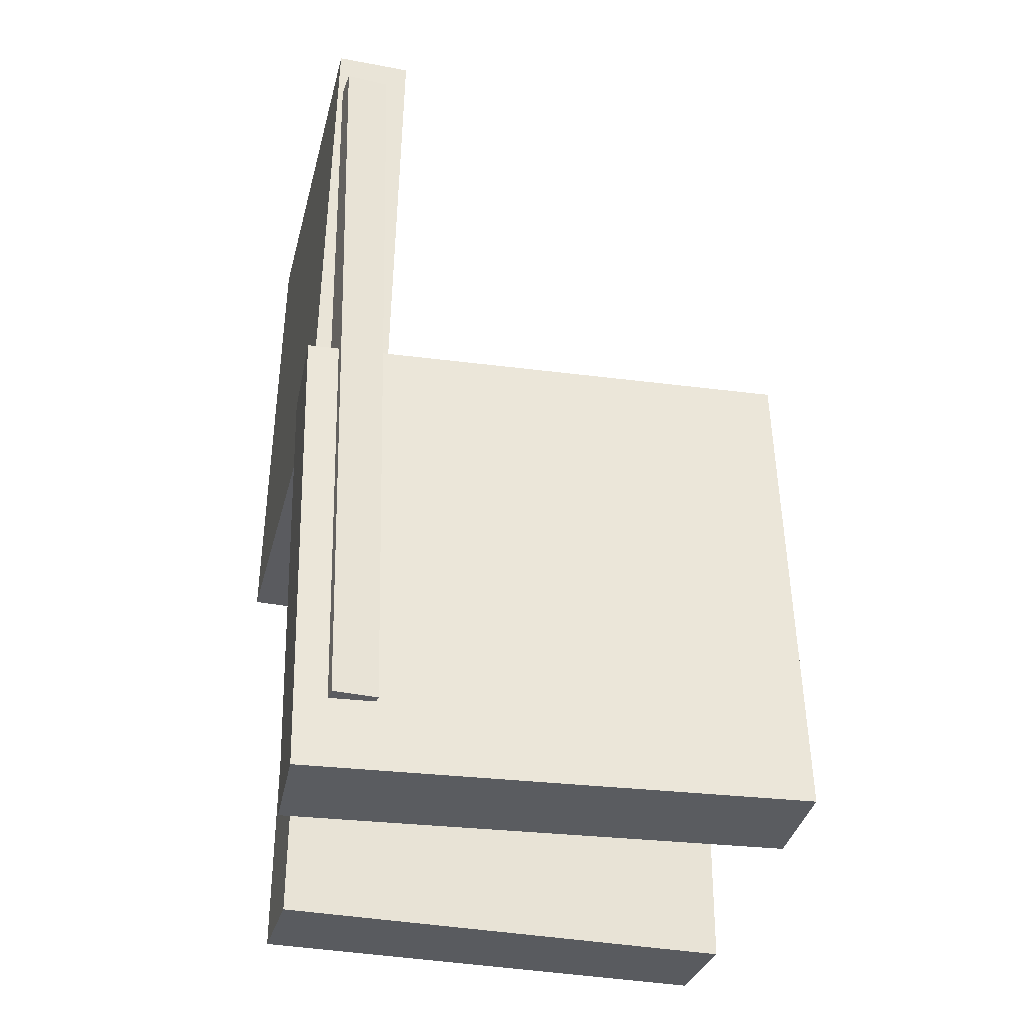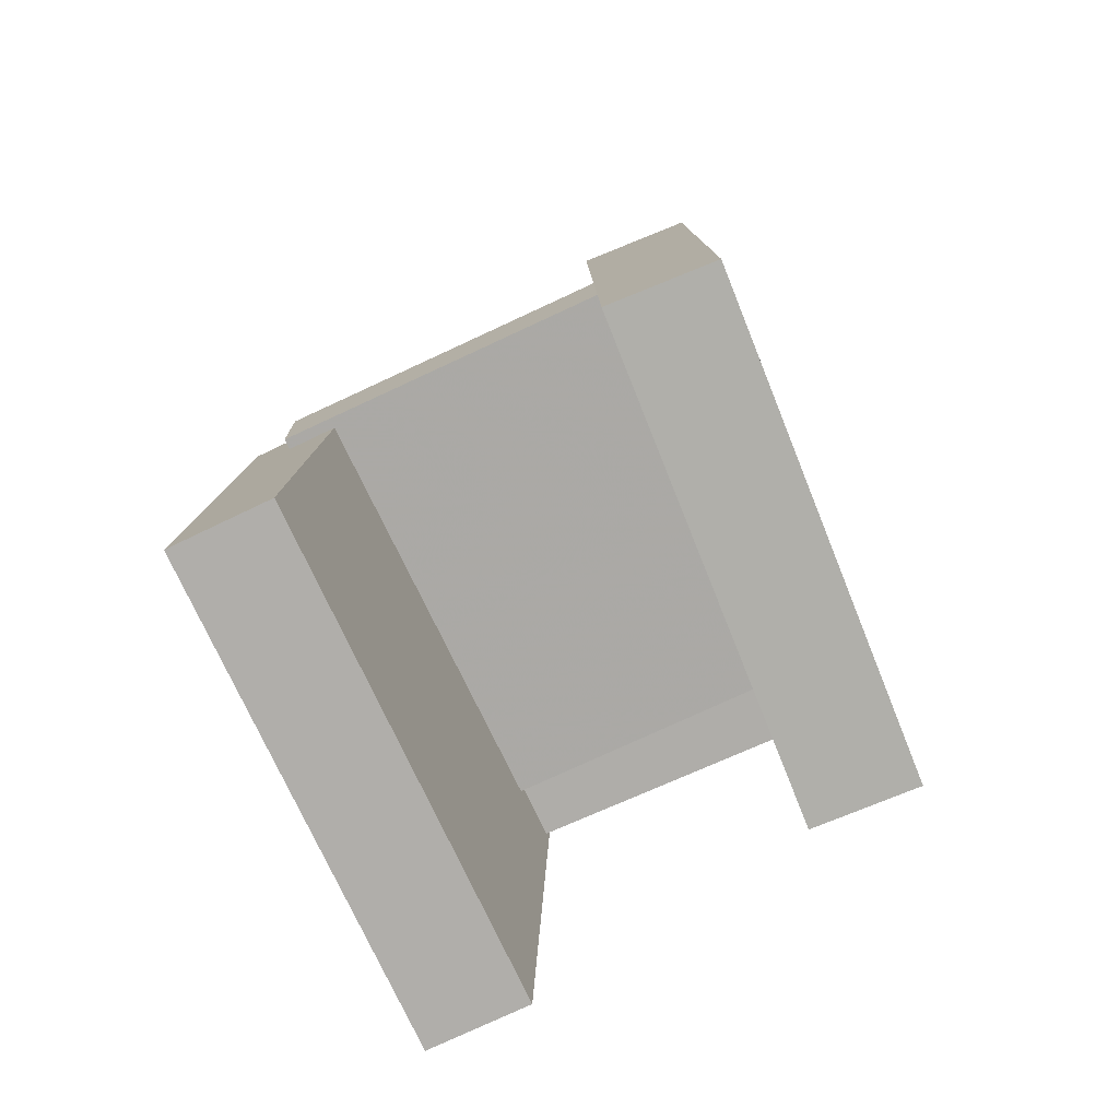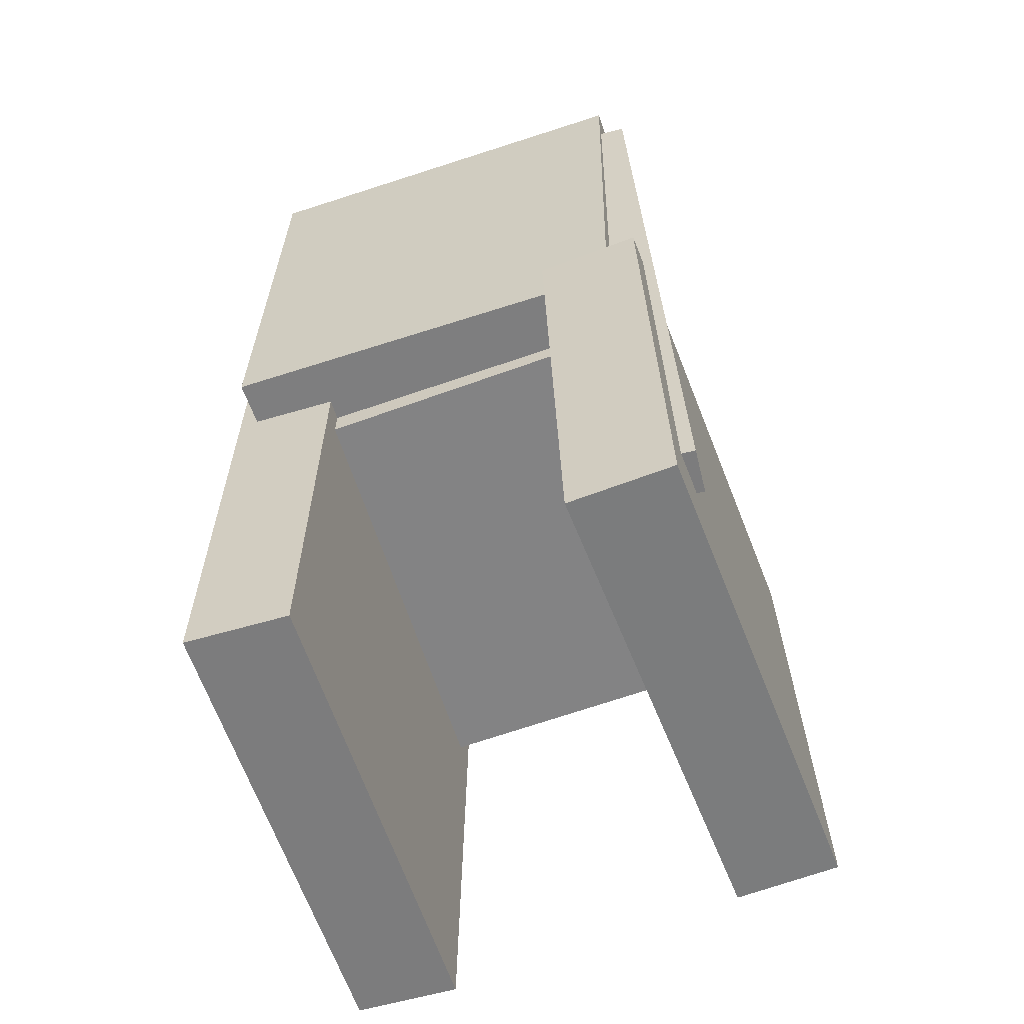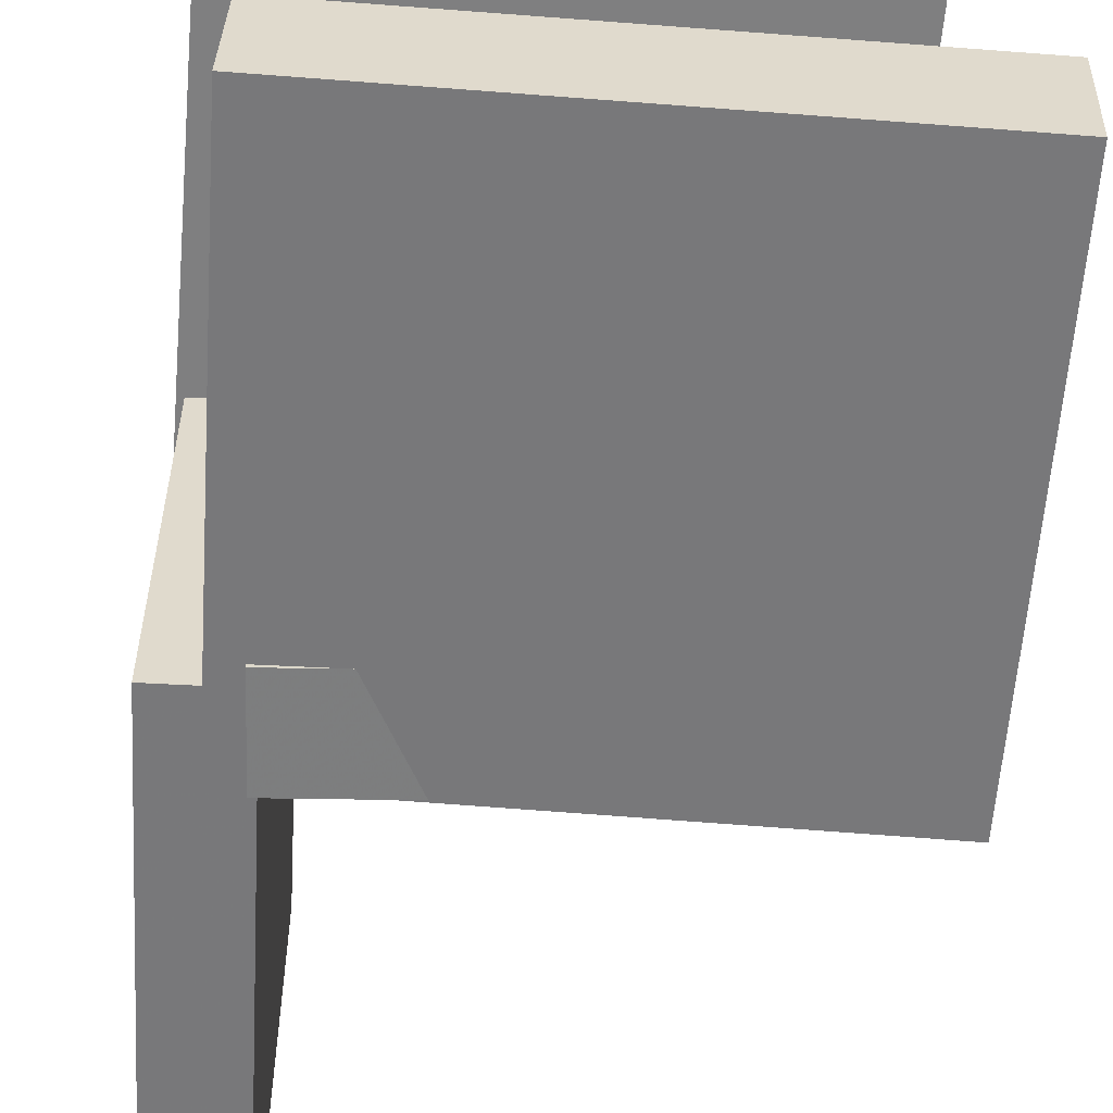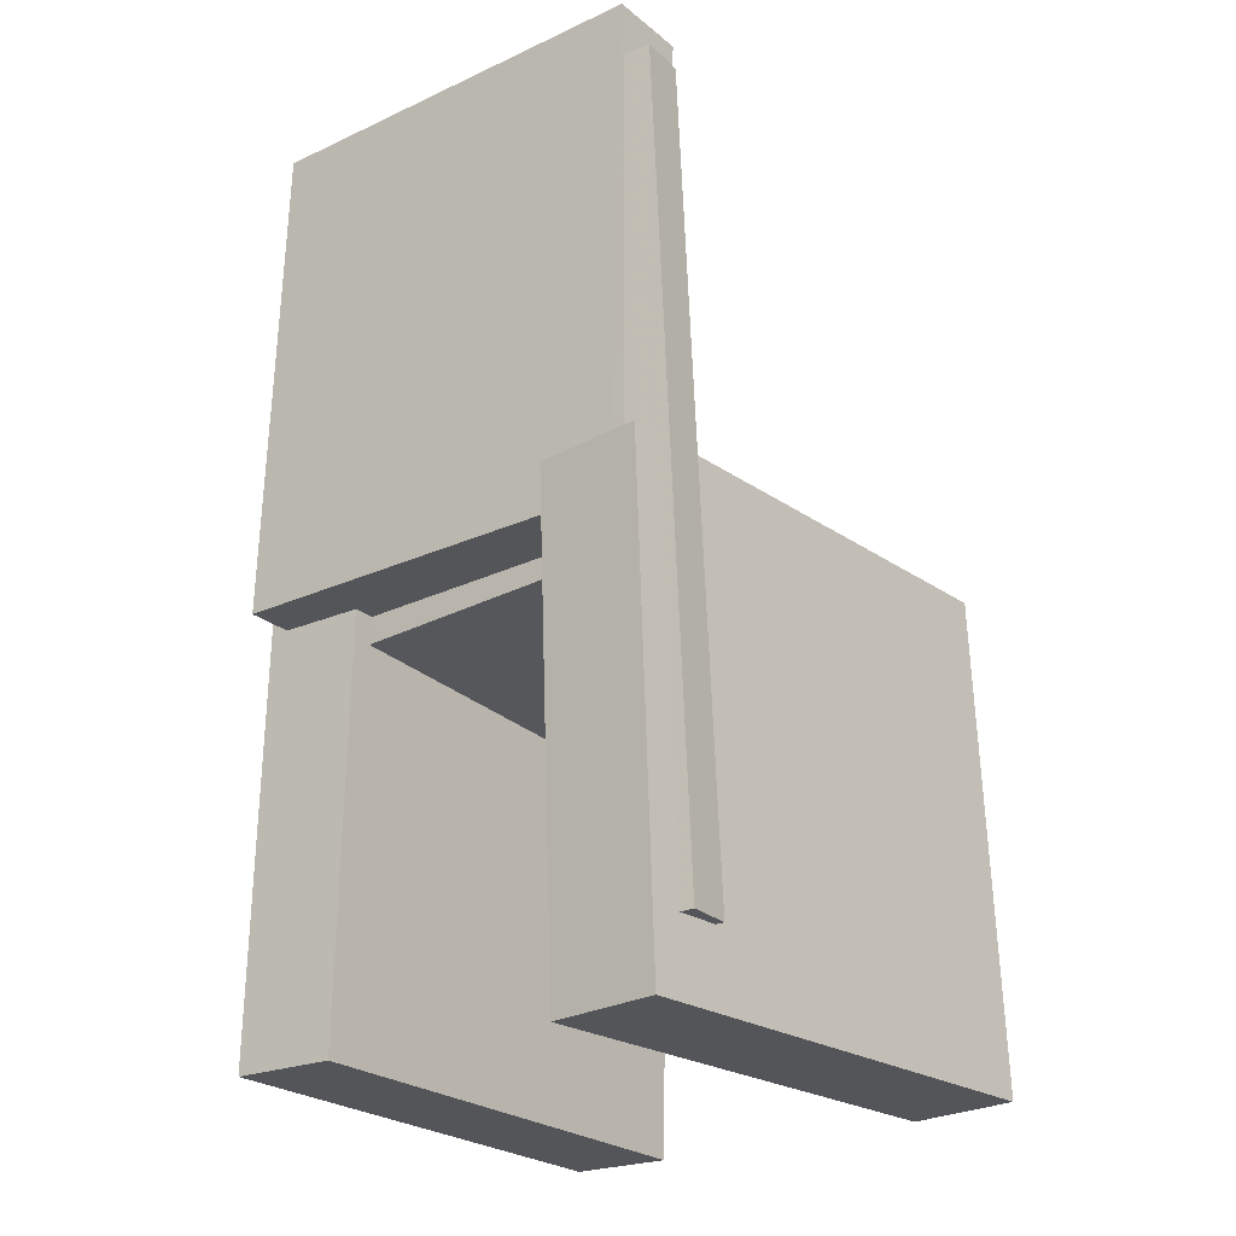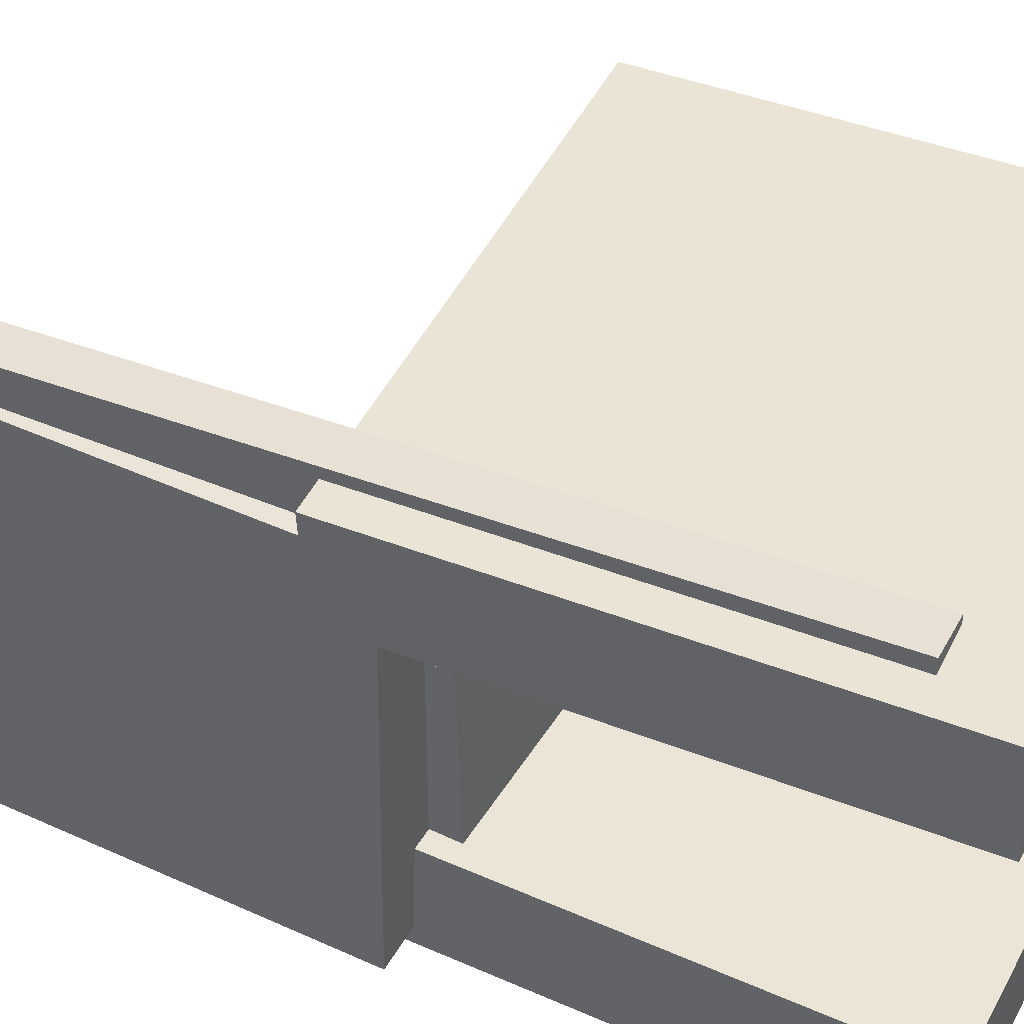
<metadata>
{"format":"obj","ext":"obj","renderer":"f3d","projection":"perspective","resolution":1024,"background":"white","views":[{"elev":-33.5,"azim":-13.6,"up":"+Y"},{"elev":-77.6,"azim":113.4,"up":"+Y"},{"elev":-59.1,"azim":-71.0,"up":"+Y"},{"elev":-58.5,"azim":-4.0,"up":"+Z"},{"elev":-24.5,"azim":-51.9,"up":"+Y"},{"elev":44.3,"azim":-63.4,"up":"+Z"}]}
</metadata>
<code>
v -0.2377 -0.4127 0.1158
v -0.2409 -0.4108 0.2018
v -0.2452 -0.01325 0.1066
v -0.2485 -0.01132 0.1926
v 0.1711 -0.4046 0.1311
v 0.1678 -0.4027 0.2171
v 0.1635 -0.005162 0.1219
v 0.1603 -0.003231 0.2078
f 1.0 7.0 5.0
f 1.0 3.0 7.0
f 1.0 4.0 3.0
f 1.0 2.0 4.0
f 3.0 8.0 7.0
f 3.0 4.0 8.0
f 5.0 7.0 8.0
f 5.0 8.0 6.0
f 1.0 5.0 6.0
f 1.0 6.0 2.0
f 2.0 6.0 8.0
f 2.0 8.0 4.0
v -0.1974 -0.3871 -0.1776
v -0.1923 -0.3859 -0.1672
v -0.1928 -0.3339 -0.186
v -0.1876 -0.3327 -0.1756
v -0.1855 -0.3891 -0.1833
v -0.1804 -0.3879 -0.1728
v -0.1809 -0.3358 -0.1917
v -0.1757 -0.3346 -0.1812
f 9.0 15.0 13.0
f 9.0 11.0 15.0
f 9.0 12.0 11.0
f 9.0 10.0 12.0
f 11.0 16.0 15.0
f 11.0 12.0 16.0
f 13.0 15.0 16.0
f 13.0 16.0 14.0
f 9.0 13.0 14.0
f 9.0 14.0 10.0
f 10.0 14.0 16.0
f 10.0 16.0 12.0
v -0.2394 -0.05237 0.1639
v -0.1756 -0.05327 0.1638
v -0.2337 0.3591 0.1703
v -0.1699 0.3582 0.1703
v -0.2396 -0.04697 -0.1815
v -0.1758 -0.04786 -0.1816
v -0.2339 0.3645 -0.1751
v -0.1701 0.3636 -0.1752
f 17.0 23.0 21.0
f 17.0 19.0 23.0
f 17.0 20.0 19.0
f 17.0 18.0 20.0
f 19.0 24.0 23.0
f 19.0 20.0 24.0
f 21.0 23.0 24.0
f 21.0 24.0 22.0
f 17.0 21.0 22.0
f 17.0 22.0 18.0
f 18.0 22.0 24.0
f 18.0 24.0 20.0
v -0.2035 -0.3925 -0.2026
v -0.2012 -0.3938 -0.1155
v -0.2028 0.00376 -0.1967
v -0.2005 0.00246 -0.1096
v 0.1986 -0.393 -0.2135
v 0.2009 -0.3943 -0.1264
v 0.1993 0.003226 -0.2076
v 0.2016 0.001927 -0.1205
f 25.0 31.0 29.0
f 25.0 27.0 31.0
f 25.0 28.0 27.0
f 25.0 26.0 28.0
f 27.0 32.0 31.0
f 27.0 28.0 32.0
f 29.0 31.0 32.0
f 29.0 32.0 30.0
f 25.0 29.0 30.0
f 25.0 30.0 26.0
f 26.0 30.0 32.0
f 26.0 32.0 28.0
v -0.1835 -0.3528 0.1486
v -0.2202 -0.3534 0.152
v -0.1965 0.3142 0.1275
v -0.2333 0.3135 0.1308
v -0.178 -0.3508 0.2093
v -0.2147 -0.3514 0.2126
v -0.1911 0.3162 0.1882
v -0.2278 0.3156 0.1915
f 33.0 39.0 37.0
f 33.0 35.0 39.0
f 33.0 36.0 35.0
f 33.0 34.0 36.0
f 35.0 40.0 39.0
f 35.0 36.0 40.0
f 37.0 39.0 40.0
f 37.0 40.0 38.0
f 33.0 37.0 38.0
f 33.0 38.0 34.0
f 34.0 38.0 40.0
f 34.0 40.0 36.0
v -0.1787 0.005451 -0.2023
v -0.1815 -0.07321 -0.2014
v -0.1879 0.009878 0.1553
v -0.1907 -0.06879 0.1563
v 0.1845 -0.007379 -0.1928
v 0.1817 -0.08604 -0.1919
v 0.1753 -0.002951 0.1649
v 0.1724 -0.08161 0.1658
f 41.0 47.0 45.0
f 41.0 43.0 47.0
f 41.0 44.0 43.0
f 41.0 42.0 44.0
f 43.0 48.0 47.0
f 43.0 44.0 48.0
f 45.0 47.0 48.0
f 45.0 48.0 46.0
f 41.0 45.0 46.0
f 41.0 46.0 42.0
f 42.0 46.0 48.0
f 42.0 48.0 44.0

</code>
